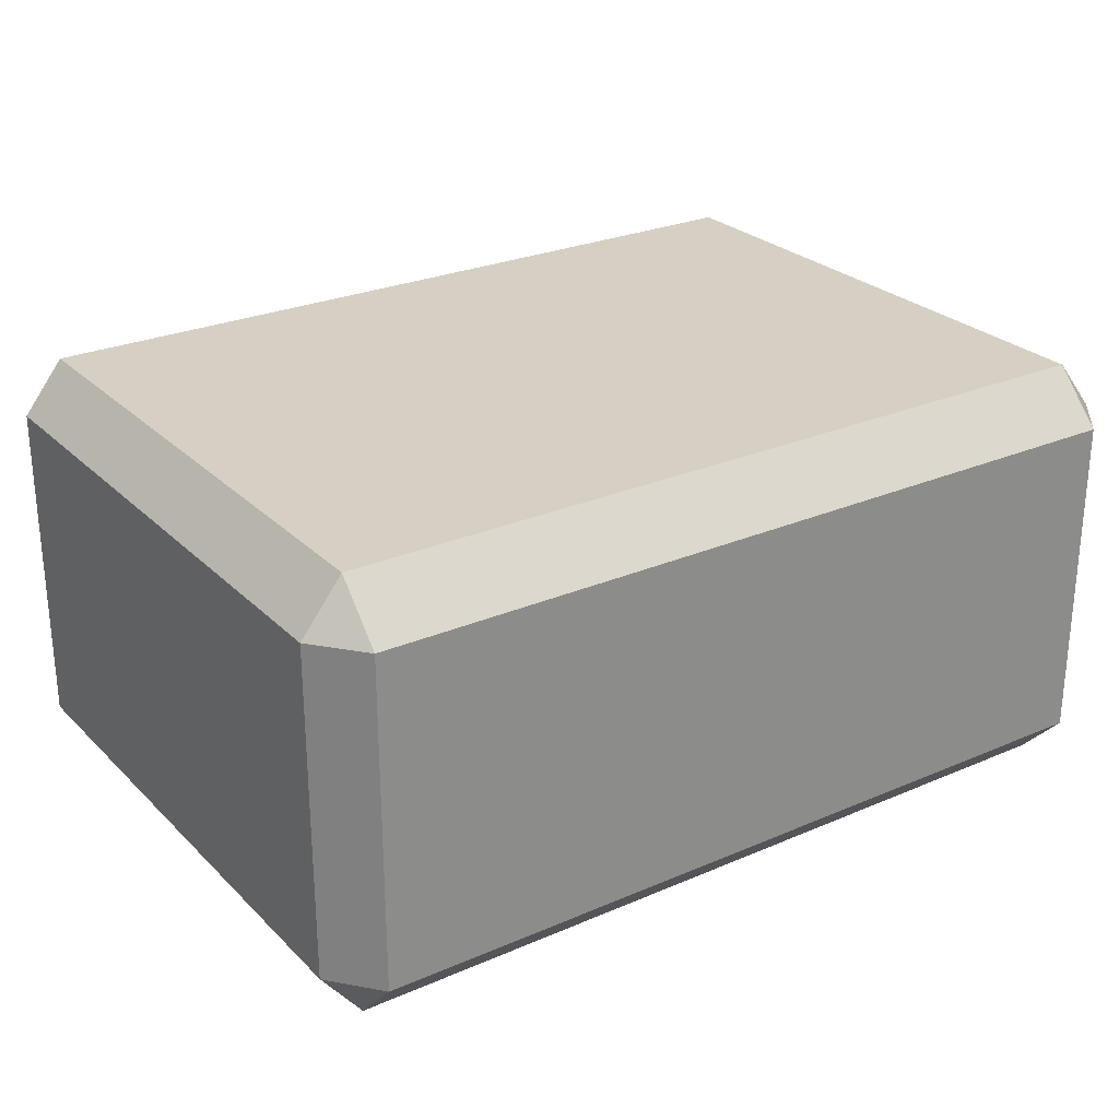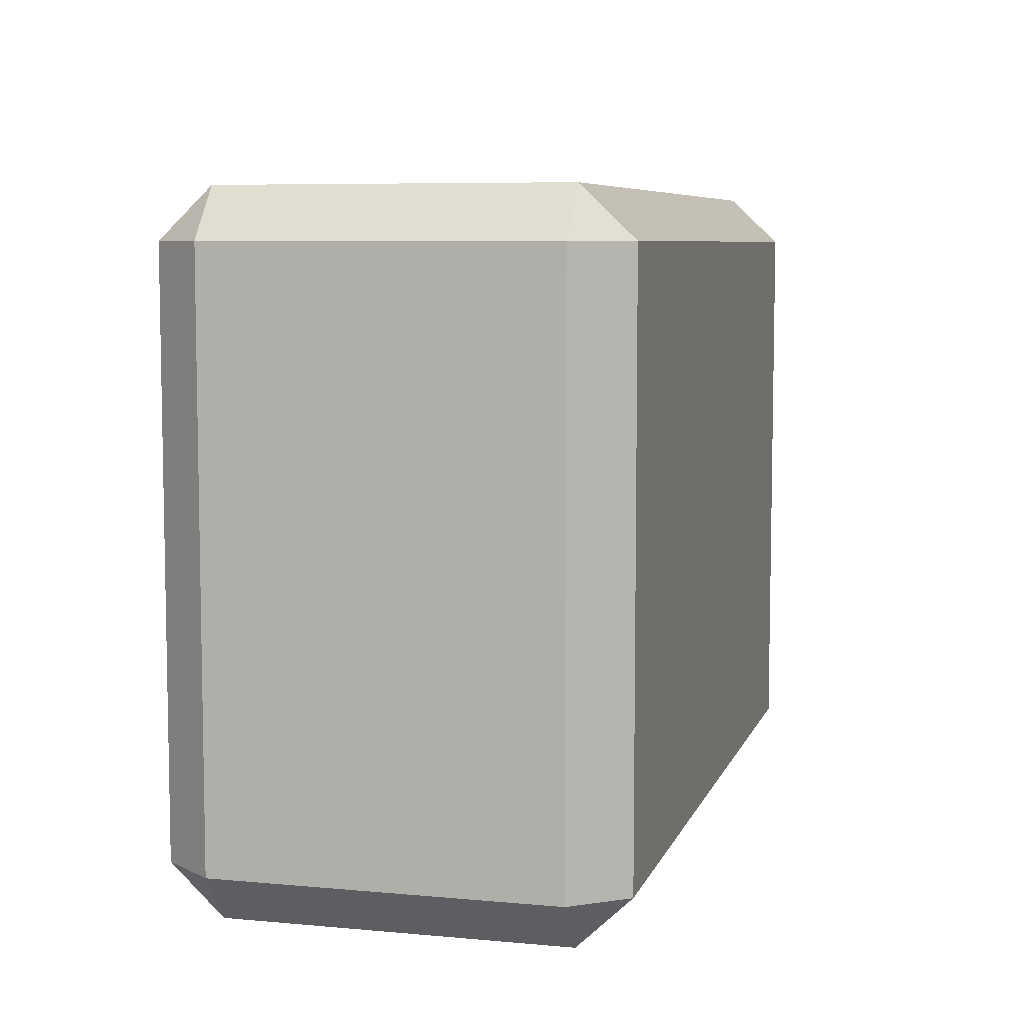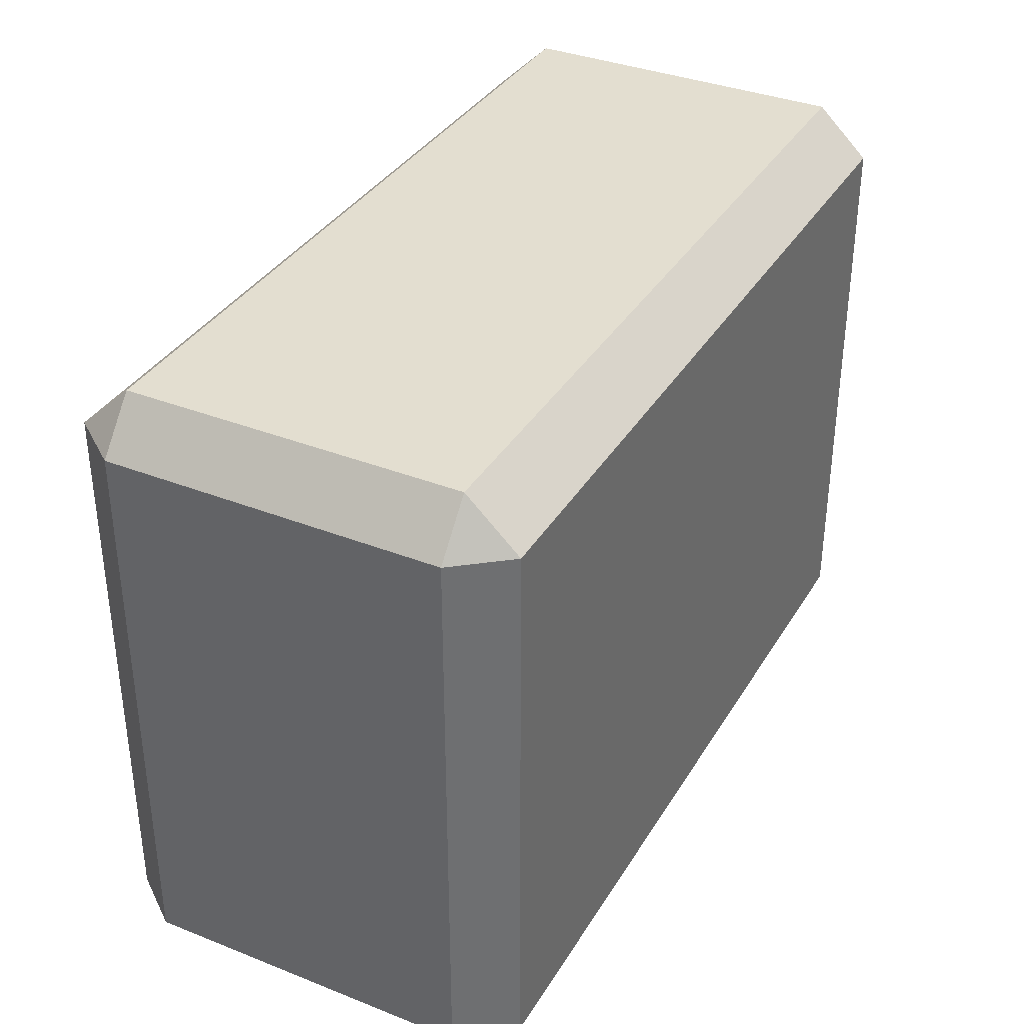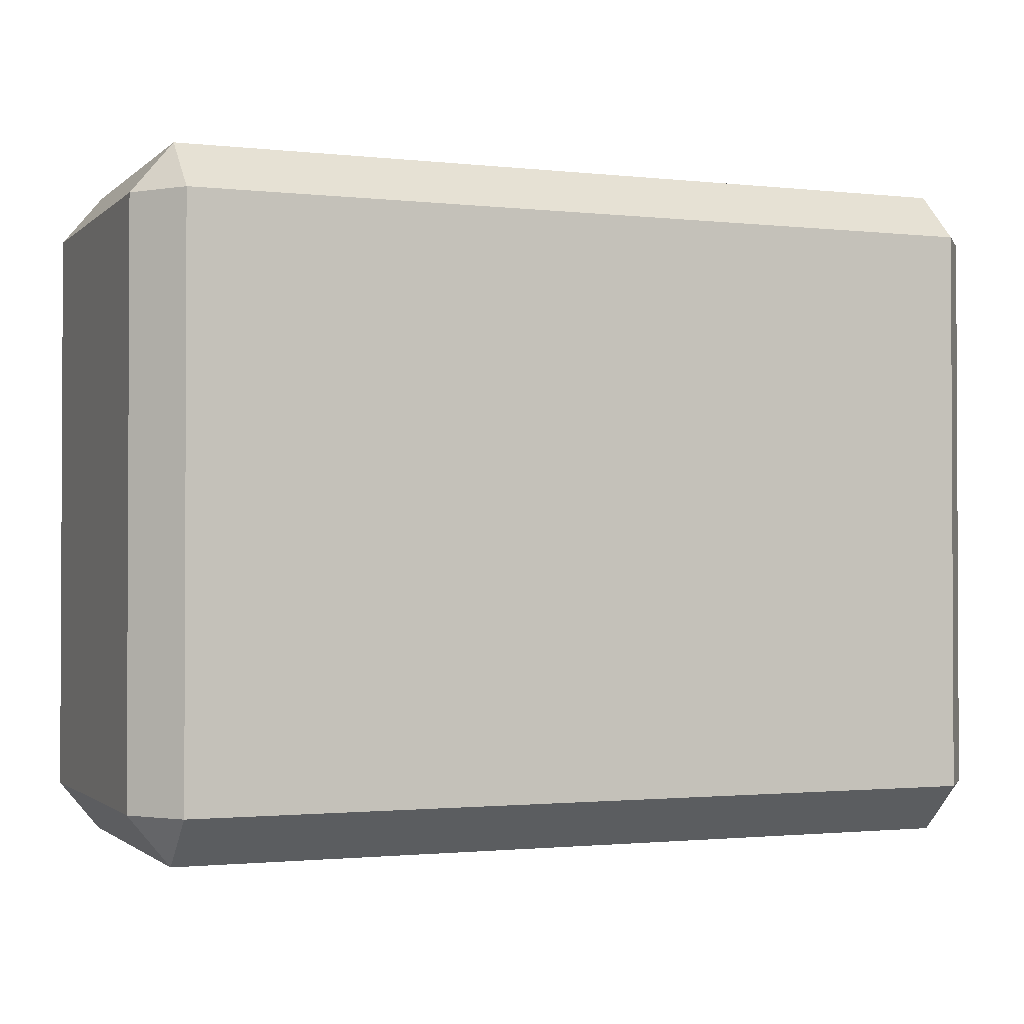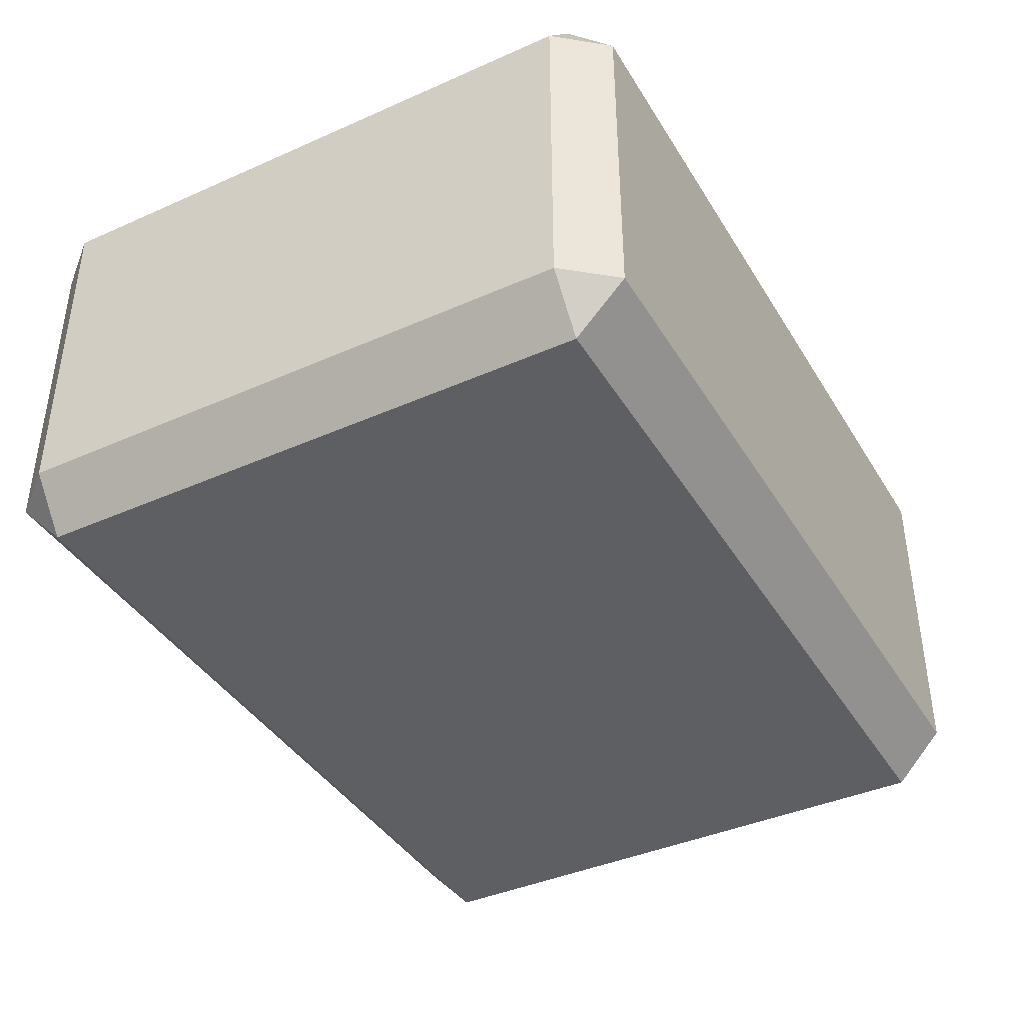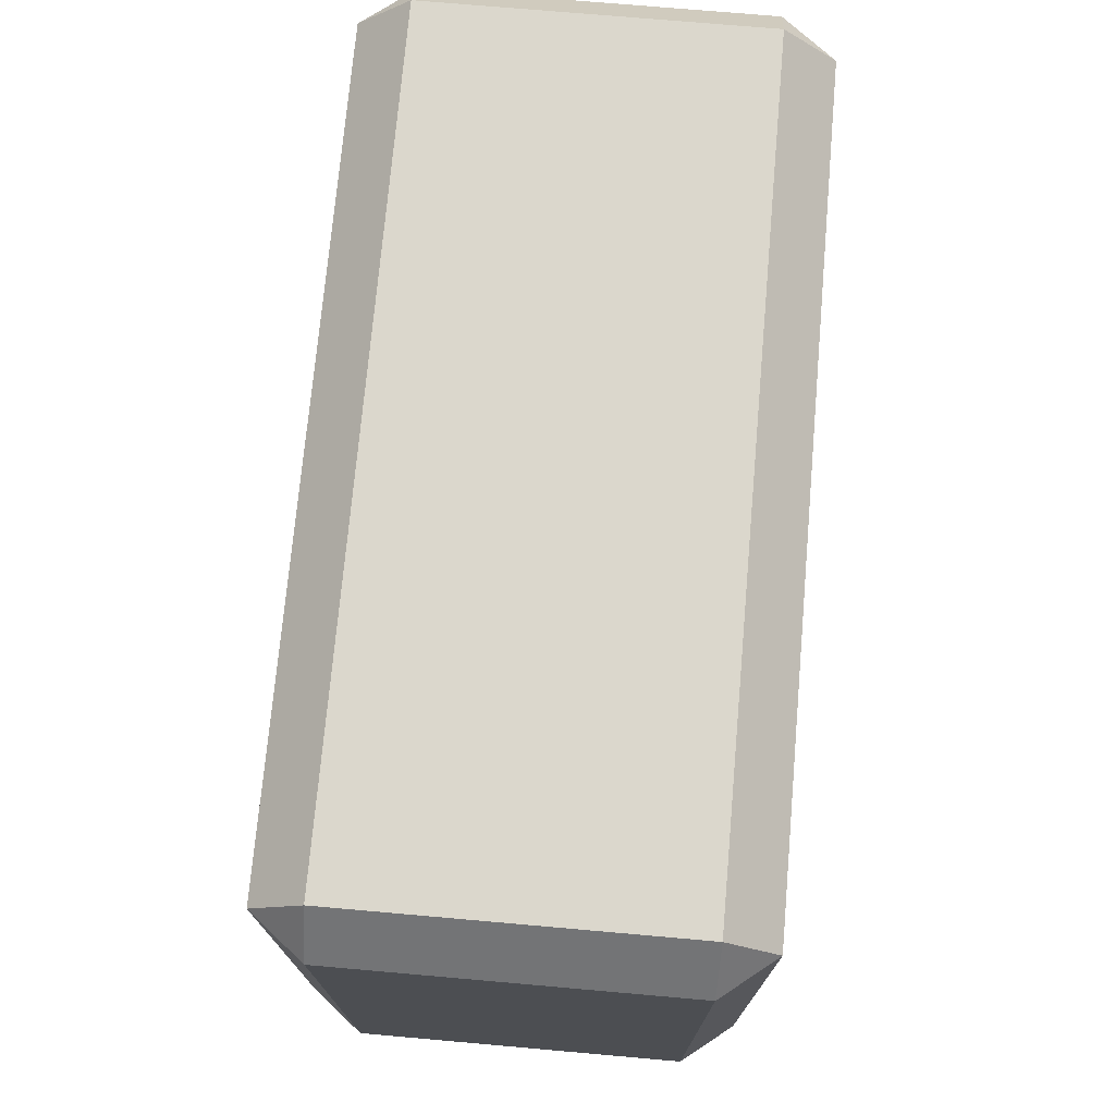
<metadata>
{"format":"obj","ext":"obj","renderer":"f3d","projection":"perspective","resolution":1024,"background":"white","views":[{"elev":26.4,"azim":145.8,"up":"+Z"},{"elev":7.0,"azim":105.0,"up":"+Y"},{"elev":35.8,"azim":-62.6,"up":"+Y"},{"elev":-1.5,"azim":-22.0,"up":"+Y"},{"elev":-40.3,"azim":118.6,"up":"+Z"},{"elev":73.2,"azim":-85.0,"up":"+Y"}]}
</metadata>
<code>
g Cube.049
v 0.5917 -0.4883 -0.2023
v 0.6513 -0.4163 -0.2023
v 0.5917 -0.4163 -0.2781
v -0.5917 -0.4883 -0.2023
v -0.5917 -0.4163 -0.2781
v -0.6513 -0.4163 -0.2023
v 0.5917 -0.4883 0.2838
v 0.5917 -0.4163 0.3597
v 0.6513 -0.4163 0.2838
v -0.5917 -0.4883 0.2838
v -0.6513 -0.4163 0.2838
v -0.5917 -0.4163 0.3597
v -0.5917 0.4883 0.2838
v -0.5917 0.4163 0.3597
v -0.6513 0.4163 0.2838
v 0.5917 0.4883 0.2838
v 0.6513 0.4163 0.2838
v 0.5917 0.4163 0.3597
v 0.5917 0.4163 -0.2781
v 0.6513 0.4163 -0.2023
v 0.5917 0.4883 -0.2023
v -0.5917 0.4883 -0.2023
v -0.6513 0.4163 -0.2023
v -0.5917 0.4163 -0.2781
v 0.5917 -0.4883 -0.1224
v 0.6513 -0.4163 -0.1224
v 0.6513 -0.4163 -0.2023
v 0.5917 -0.4883 -0.2023
v 0.5917 -0.4883 -0.2023
v 0.5917 -0.4163 -0.2781
v -0.5917 -0.4163 -0.2781
v -0.5917 -0.4883 -0.2023
v 0.5917 -0.4883 -0.1224
v 0.5917 -0.4883 -0.2023
v -0.5917 -0.4883 -0.2023
v -0.5917 -0.4883 -0.1224
v -0.5917 -0.4883 -0.2023
v -0.6513 -0.4163 -0.2023
v -0.6513 -0.4163 -0.1224
v -0.5917 -0.4883 -0.1224
v 0.5917 -0.4883 0.2838
v 0.5917 -0.4883 -0.1224
v -0.5917 -0.4883 -0.1224
v -0.5917 -0.4883 0.2838
v -0.5917 -0.4883 -0.1224
v -0.6513 -0.4163 -0.1224
v -0.6513 -0.4163 0.2838
v -0.5917 -0.4883 0.2838
v -0.6513 -0.4163 -0.1224
v -0.6513 -0.4163 -0.2023
v -0.6513 0.4163 -0.2023
v -0.6513 0.4163 -0.1224
v -0.6513 -0.4163 0.2838
v -0.6513 -0.4163 -0.1224
v -0.6513 0.4163 -0.1224
v -0.6513 0.4163 0.2838
v -0.5917 0.4883 0.2838
v -0.6513 0.4163 0.2838
v -0.6513 0.4163 -0.1224
v -0.5917 0.4883 -0.1224
v -0.5917 0.4883 -0.1224
v -0.6513 0.4163 -0.1224
v -0.6513 0.4163 -0.2023
v -0.5917 0.4883 -0.2023
v -0.5917 0.4883 -0.1224
v -0.5917 0.4883 -0.2023
v 0.5917 0.4883 -0.2023
v 0.5917 0.4883 -0.1224
v -0.5917 0.4883 0.2838
v -0.5917 0.4883 -0.1224
v 0.5917 0.4883 -0.1224
v 0.5917 0.4883 0.2838
v 0.5917 0.4883 -0.1224
v 0.6513 0.4163 -0.1224
v 0.6513 0.4163 0.2838
v 0.5917 0.4883 0.2838
v 0.5917 0.4883 -0.2023
v 0.6513 0.4163 -0.2023
v 0.6513 0.4163 -0.1224
v 0.5917 0.4883 -0.1224
v 0.6513 -0.4163 -0.2023
v 0.6513 -0.4163 -0.1224
v 0.6513 0.4163 -0.1224
v 0.6513 0.4163 -0.2023
v 0.6513 -0.4163 -0.1224
v 0.6513 -0.4163 0.2838
v 0.6513 0.4163 0.2838
v 0.6513 0.4163 -0.1224
v 0.5917 -0.4883 0.2838
v 0.6513 -0.4163 0.2838
v 0.6513 -0.4163 -0.1224
v 0.5917 -0.4883 -0.1224
v 0.5917 0.4163 0.3597
v 0.6513 0.4163 0.2838
v 0.6513 -0.4163 0.2838
v 0.5917 -0.4163 0.3597
v -0.5917 -0.4883 0.2838
v -0.5917 -0.4163 0.3597
v 0.5917 -0.4163 0.3597
v 0.5917 -0.4883 0.2838
v 0.5917 -0.4163 0.3597
v -0.5917 -0.4163 0.3597
v -0.5917 0.4163 0.3597
v 0.5917 0.4163 0.3597
v -0.6513 0.4163 0.2838
v -0.5917 0.4163 0.3597
v -0.5917 -0.4163 0.3597
v -0.6513 -0.4163 0.2838
v 0.5917 0.4883 0.2838
v 0.5917 0.4163 0.3597
v -0.5917 0.4163 0.3597
v -0.5917 0.4883 0.2838
v 0.5917 -0.4163 -0.2781
v 0.6513 -0.4163 -0.2023
v 0.6513 0.4163 -0.2023
v 0.5917 0.4163 -0.2781
v -0.5917 0.4883 -0.2023
v -0.5917 0.4163 -0.2781
v 0.5917 0.4163 -0.2781
v 0.5917 0.4883 -0.2023
v -0.5917 -0.4163 -0.2781
v 0.5917 -0.4163 -0.2781
v 0.5917 0.4163 -0.2781
v -0.5917 0.4163 -0.2781
v -0.5917 0.4163 -0.2781
v -0.6513 0.4163 -0.2023
v -0.6513 -0.4163 -0.2023
v -0.5917 -0.4163 -0.2781
g Cube.049_0
f 3 2 1
f 6 5 4
f 9 8 7
f 12 11 10
f 15 14 13
f 18 17 16
f 21 20 19
f 24 23 22
f 27 26 25
f 28 27 25
f 31 30 29
f 32 31 29
f 35 34 33
f 36 35 33
f 39 38 37
f 40 39 37
f 43 42 41
f 44 43 41
f 47 46 45
f 48 47 45
f 51 50 49
f 52 51 49
f 55 54 53
f 56 55 53
f 59 58 57
f 60 59 57
f 63 62 61
f 64 63 61
f 67 66 65
f 68 67 65
f 71 70 69
f 72 71 69
f 75 74 73
f 76 75 73
f 79 78 77
f 80 79 77
f 83 82 81
f 84 83 81
f 87 86 85
f 88 87 85
f 91 90 89
f 92 91 89
f 95 94 93
f 96 95 93
f 99 98 97
f 100 99 97
f 103 102 101
f 104 103 101
f 107 106 105
f 108 107 105
f 111 110 109
f 112 111 109
f 115 114 113
f 116 115 113
f 119 118 117
f 120 119 117
f 123 122 121
f 124 123 121
f 127 126 125
f 128 127 125

</code>
